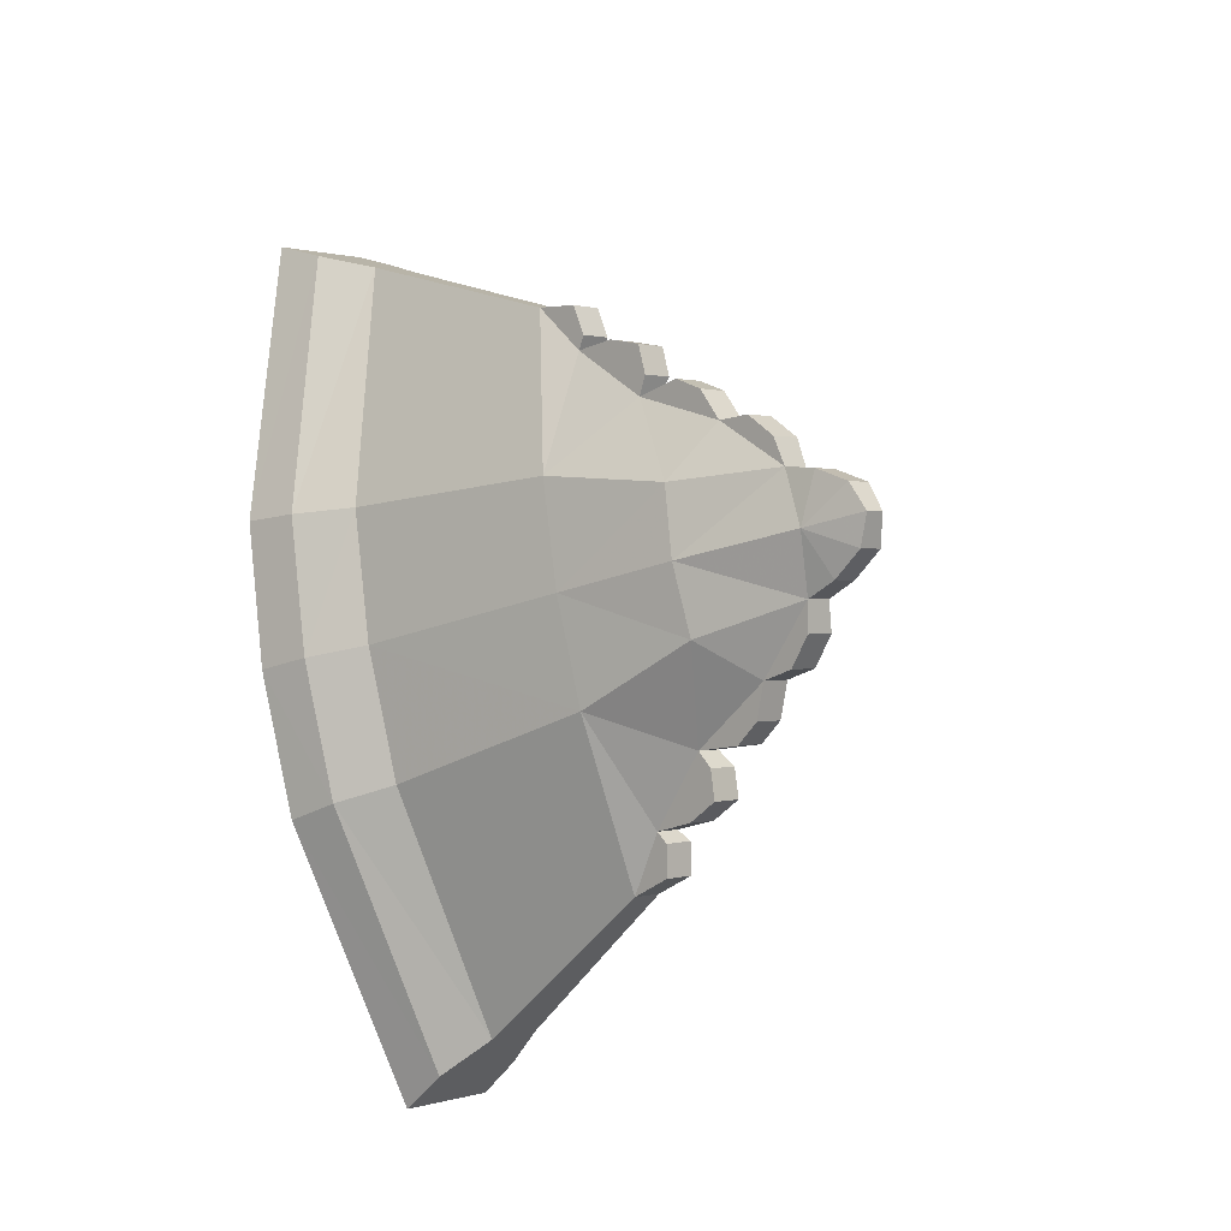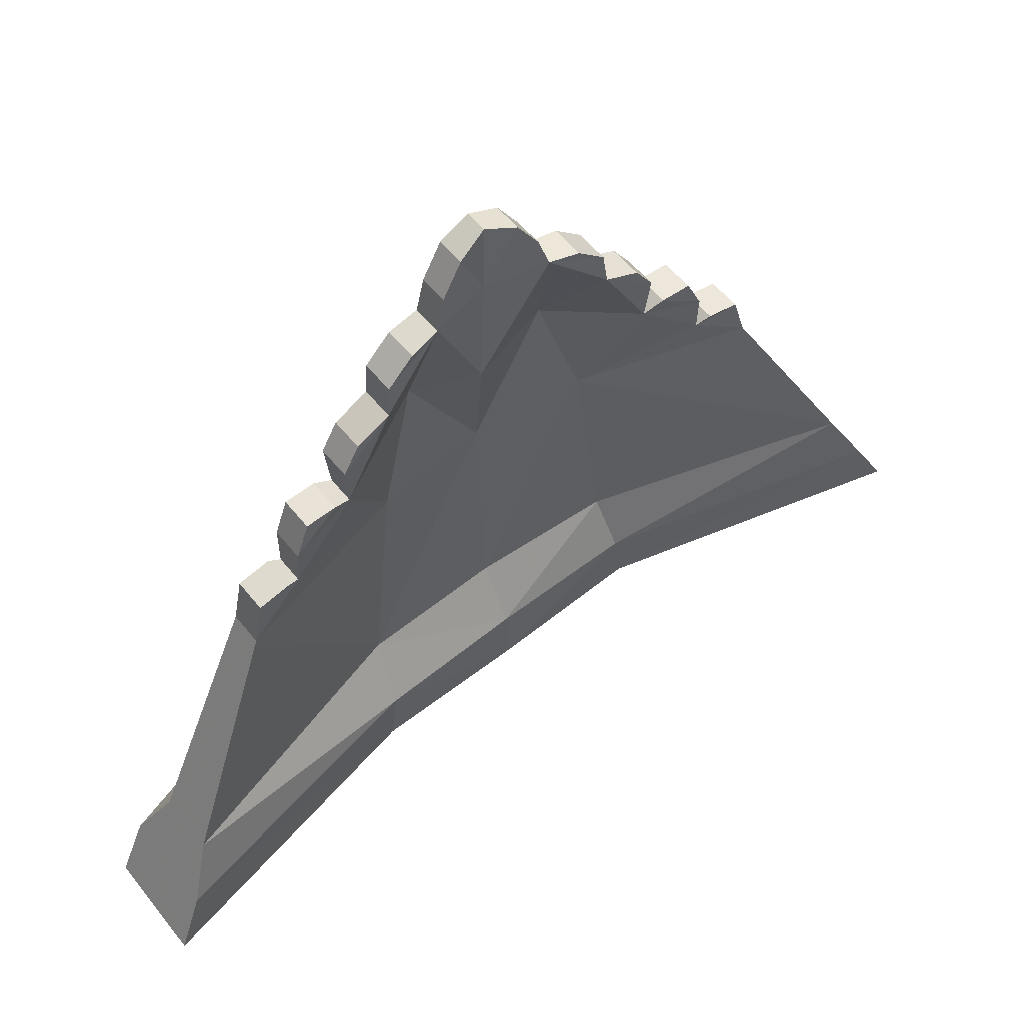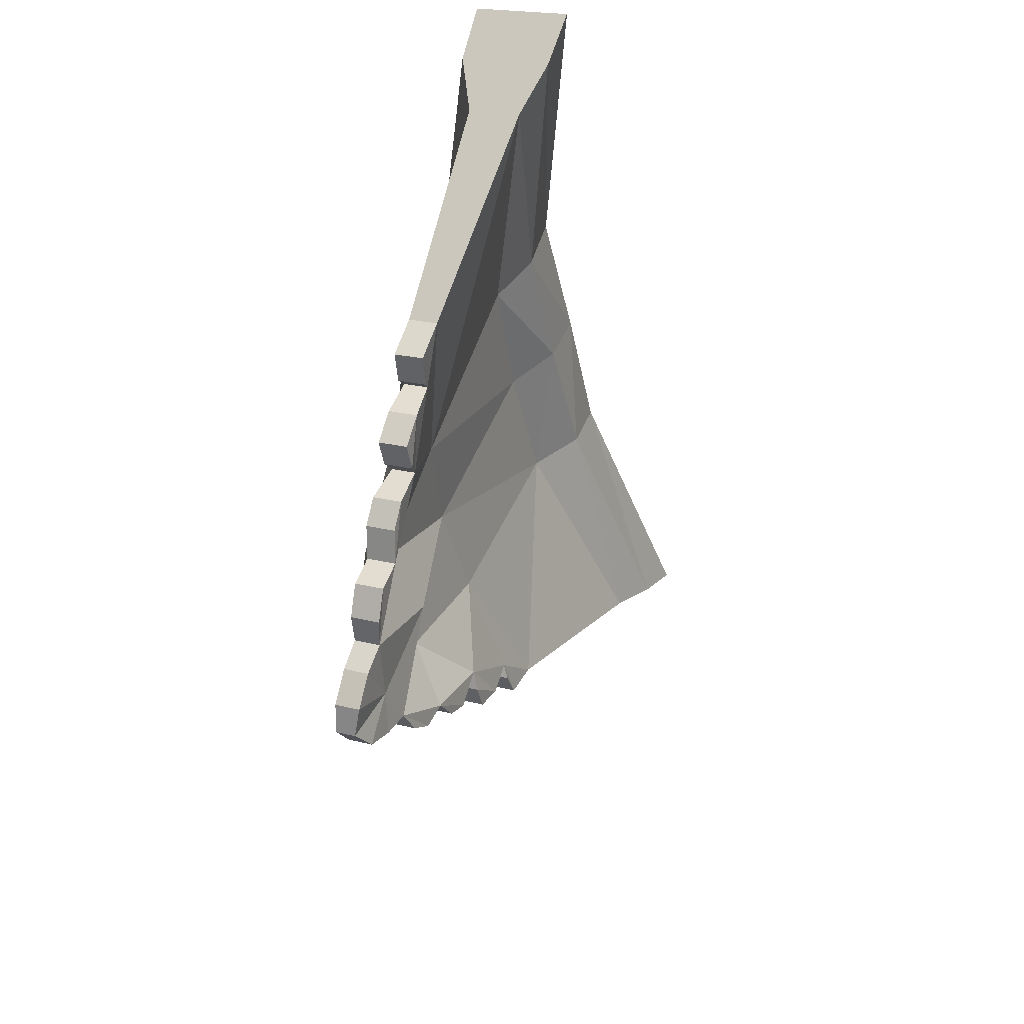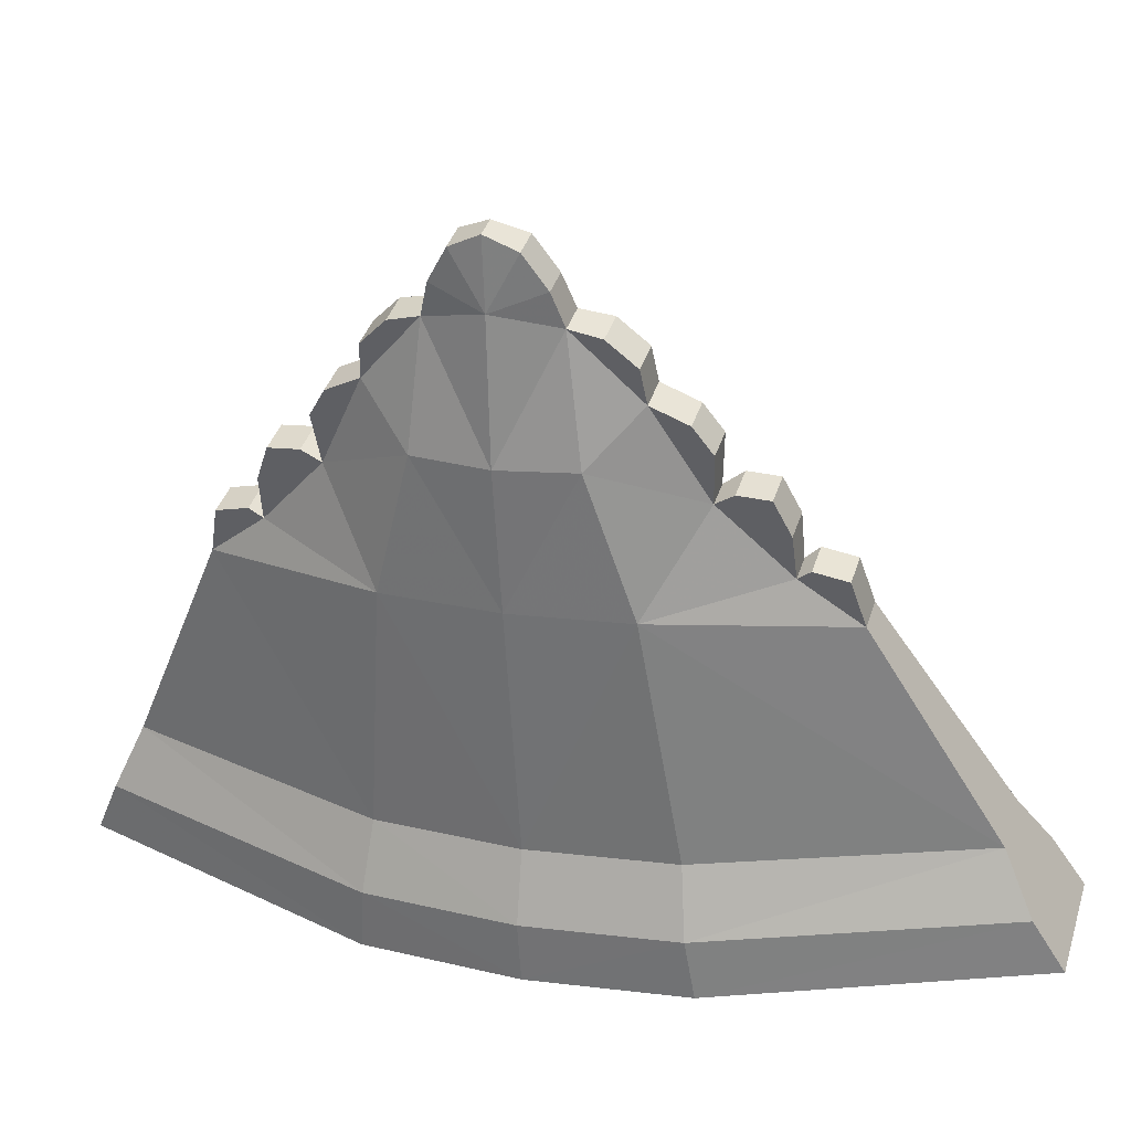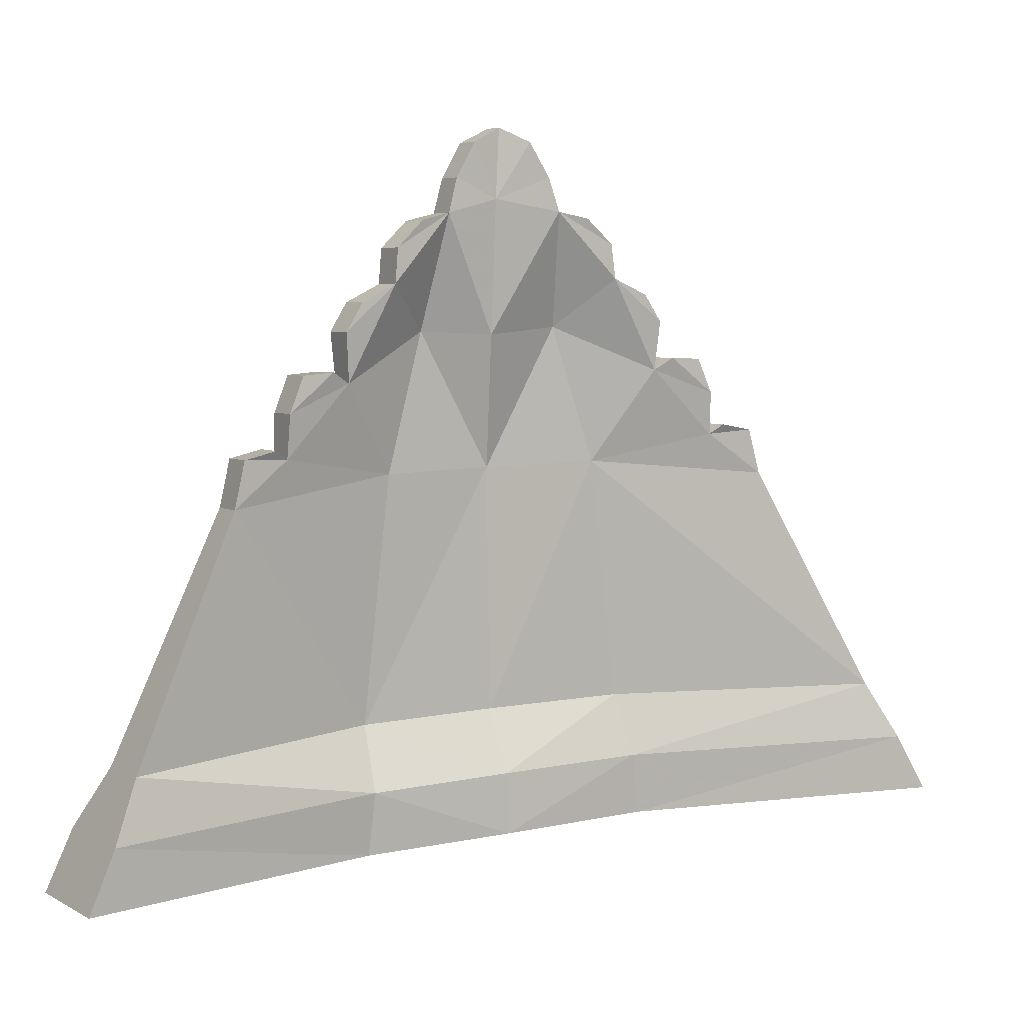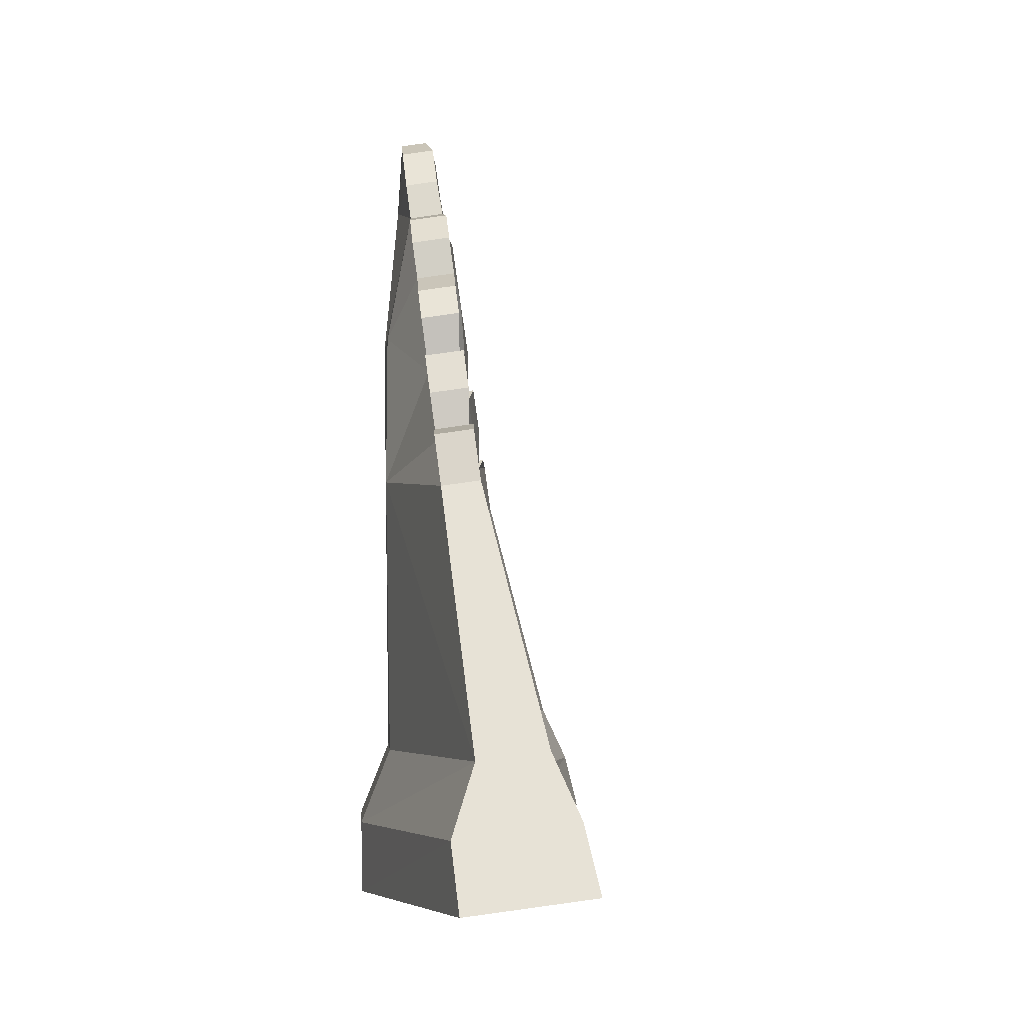
<metadata>
{"format":"obj","ext":"obj","renderer":"f3d","projection":"perspective","resolution":1024,"background":"white","views":[{"elev":-15.2,"azim":-53.6,"up":"+Y"},{"elev":63.4,"azim":63.8,"up":"+Z"},{"elev":50.8,"azim":13.4,"up":"+Y"},{"elev":31.3,"azim":-61.2,"up":"+Z"},{"elev":13.9,"azim":70.9,"up":"+Z"},{"elev":0.8,"azim":11.4,"up":"+Z"}]}
</metadata>
<code>
g huodongfuben_655_xueguan_02
v -86.74 247.7 404.9
v -83.23 203.2 444.2
v -83.91 183.1 433
v -86.45 246.9 361.1
v -83.47 78.42 598.6
v -82.05 138.5 529
v -86.37 135.7 563.5
v -84.83 109.4 590.5
v -85.86 189.5 482.4
v -86.47 172.9 510.6
v -85.52 303.6 315.8
v -89.98 293.5 361.8
v -84.65 261.4 370.5
v -91.77 117.9 340.8
v -71.61 137.3 93.74
v -47.48 417.7 83.15
v -88.69 49.41 667.8
v -91.22 18 682.8
v -75.88 9.609 614.9
v -87.71 69.1 632.6
v -67.42 1.691 482.4
v -107.3 80.67 479.1
v -80.92 0.9315 345.4
v -49.99 -6.842 100.7
v -111.7 177.4 429.1
v -117 196.3 439.4
v -120.5 240.8 400.1
v -114.5 241.2 357.1
v -120.1 128.8 558.7
v -115.8 131.6 524.2
v -113.7 72.25 594.4
v -118.6 102.5 585.7
v -119.6 182.6 477.6
v -120.2 166 505.8
v -123.7 286.6 357
v -119.3 296.7 311
v -118.4 254.5 365.7
v -141 107.8 333.8
v -135.8 74.85 475.1
v -138.3 123.7 84.27
v -107.9 405.3 74.56
v -128.1 -0.867 477.3
v -116.9 8.948 611.9
v -125.2 -8.113 339.1
v -119.4 -21.03 90.8
v -114.5 241.2 357.1
v -120.5 240.8 400.1
v -117 196.3 439.4
v -111.7 177.4 429.1
v -118.6 102.5 585.7
v -113.7 72.25 594.4
v -120.1 128.8 558.7
v -115.8 131.6 524.2
v -120.2 166 505.8
v -119.6 182.6 477.6
v -118.4 254.5 365.7
v -123.7 286.6 357
v -119.3 296.7 311
v -89.01 234 440.5
v -122.8 227.1 435.7
v -107.9 405.3 74.56
v -116.6 63.19 628.5
v -117.6 43.49 663.7
v -113.7 13.4 679.6
v 5.448 -221.8 431.5
v 6.364 -225.7 387.9
v -16.87 -158.2 452.3
v -8.921 -175.2 465.6
v -59.47 -43.79 605.6
v -48.9 -73.65 600.9
v -39.82 -101.4 576.9
v -34.02 -106.1 542.8
v -24.75 -141.4 528.4
v -17.31 -159.5 502.1
v 13.28 -237.3 398.7
v 20.63 -269.8 393.7
v 29.56 -282.4 349
v 112.7 -398.3 129.3
v -15.51 -148.4 109.9
v -46.78 -111.2 353.8
v -76.72 -11.56 671.3
v -67.63 -33.13 638.3
v -78.15 -67.83 487.5
v -44.64 -163.9 448.4
v -21.68 -231.5 383.9
v -28.32 -228.7 426.7
v -42.69 -182.1 460.9
v -73.59 -108.3 572.1
v -82.66 -80.55 596.1
v -89.65 -49.96 601.3
v -67.79 -113 538
v -51.08 -166.4 497.3
v -58.52 -148.3 523.6
v -13.14 -276.7 388.9
v -20.49 -244.2 393.9
v -4.213 -289.3 344.2
v -96.05 -121.3 346.8
v -106.6 -73.65 483.5
v 52.32 -410.6 120.7
v -82.18 -162 100.4
v -28.32 -228.7 426.7
v -21.68 -231.5 383.9
v -44.64 -163.9 448.4
v -42.69 -182.1 460.9
v -89.65 -49.96 601.3
v -82.66 -80.55 596.1
v -73.59 -108.3 572.1
v -67.79 -113 538
v -58.52 -148.3 523.6
v -51.08 -166.4 497.3
v -20.49 -244.2 393.9
v -13.14 -276.7 388.9
v -4.213 -289.3 344.2
v -2.566 -206.2 465.4
v -36.33 -213.1 460.7
v 52.32 -410.6 120.7
v -96.57 -39.05 634.2
v -105.7 -17.47 667.2
v -37.87 151.9 -26.44
v -18.72 476.7 -31.82
v -27.35 448.3 26.48
v -42.04 147.2 35.45
v -0.04781 -3.682 -16.79
v -9.804 -2.152 44.1
v -131.5 427 11.68
v -128.7 454.2 -47.44
v -163.4 126.2 -44.27
v -164.1 122.3 18.12
v -143 -32.91 -37.1
v -144.5 -29.68 24.97
v -128.7 454.2 -47.44
v -131.5 427 11.68
v 144.2 -425.1 75.91
v 164.1 -454.2 20.86
v 34.31 -159.9 -7.181
v 27.36 -150.5 53.91
v -101.7 -187.8 -26.5
v 54.1 -476.7 5.238
v 39.97 -446.4 61.11
v -105.2 -177.6 35.08
v 39.97 -446.4 61.11
v 54.1 -476.7 5.238
v -122.8 227.1 435.7
v -116.6 63.19 628.5
v -113.7 13.4 679.6
v -117.6 43.49 663.7
v -36.33 -213.1 460.7
v -96.57 -39.05 634.2
v -105.7 -17.47 667.2
f 1 2 3
f 1 3 4
f 5 6 7
f 5 7 8
f 6 3 9
f 6 9 10
f 4 11 12
f 4 12 13
f 14 15 16
f 14 16 11
f 17 18 19
f 17 19 20
f 5 19 21
f 5 21 22
f 22 21 23
f 22 23 14
f 14 23 24
f 14 24 15
f 25 26 27
f 25 27 28
f 29 30 31
f 29 31 32
f 33 25 30
f 33 30 34
f 35 36 28
f 35 28 37
f 38 39 25
f 38 25 28
f 40 38 36
f 40 36 41
f 42 43 31
f 42 31 39
f 44 42 39
f 44 39 38
f 45 44 38
f 45 38 40
f 4 46 47
f 4 47 1
f 2 48 49
f 2 49 3
f 8 50 51
f 8 51 5
f 7 52 50
f 7 50 8
f 6 53 52
f 6 52 7
f 10 54 53
f 10 53 6
f 9 55 54
f 9 54 10
f 3 49 55
f 3 55 9
f 13 56 46
f 13 46 4
f 12 57 56
f 12 56 13
f 11 58 57
f 11 57 12
f 59 60 48
f 59 48 2
f 1 47 60
f 1 60 59
f 58 11 16
f 58 16 61
f 5 51 62
f 5 62 20
f 20 62 63
f 20 63 17
f 17 63 64
f 17 64 18
f 65 66 67
f 65 67 68
f 69 70 71
f 69 71 72
f 72 73 74
f 72 74 67
f 66 75 76
f 66 76 77
f 77 78 79
f 77 79 80
f 81 82 19
f 81 19 18
f 69 83 21
f 69 21 19
f 83 80 23
f 83 23 21
f 23 80 79
f 23 79 24
f 84 85 86
f 84 86 87
f 88 89 90
f 88 90 91
f 92 93 91
f 92 91 84
f 94 95 85
f 94 85 96
f 97 85 84
f 97 84 98
f 99 96 97
f 99 97 100
f 42 98 90
f 42 90 43
f 44 97 98
f 44 98 42
f 97 44 45
f 97 45 100
f 66 65 101
f 66 101 102
f 68 67 103
f 68 103 104
f 70 69 105
f 70 105 106
f 71 70 106
f 71 106 107
f 72 71 107
f 72 107 108
f 73 72 108
f 73 108 109
f 74 73 109
f 74 109 110
f 67 74 110
f 67 110 103
f 75 66 102
f 75 102 111
f 76 75 111
f 76 111 112
f 77 76 112
f 77 112 113
f 114 68 104
f 114 104 115
f 65 114 115
f 65 115 101
f 77 113 116
f 77 116 78
f 69 82 117
f 69 117 105
f 82 81 118
f 82 118 117
f 81 18 64
f 81 64 118
f 119 120 121
f 119 121 122
f 122 121 16
f 122 16 15
f 123 119 122
f 123 122 124
f 124 122 15
f 124 15 24
f 125 126 127
f 125 127 128
f 41 125 128
f 41 128 40
f 128 127 129
f 128 129 130
f 40 128 130
f 40 130 45
f 121 120 131
f 121 131 132
f 16 121 132
f 16 132 61
f 133 134 135
f 133 135 136
f 78 133 136
f 78 136 79
f 136 135 123
f 136 123 124
f 79 136 124
f 79 124 24
f 137 138 139
f 137 139 140
f 140 139 99
f 140 99 100
f 129 137 140
f 129 140 130
f 130 140 100
f 130 100 45
f 141 142 134
f 141 134 133
f 116 141 133
f 116 133 78
f 2 1 59
f 5 22 6
f 22 3 6
f 3 22 14
f 14 11 4
f 20 19 5
f 27 26 143
f 39 31 30
f 25 39 30
f 36 38 28
f 31 43 144
f 43 145 146
f 43 146 144
f 3 14 4
f 68 114 65
f 69 72 83
f 83 72 67
f 67 80 83
f 80 66 77
f 82 69 19
f 86 147 87
f 98 91 90
f 84 91 98
f 96 85 97
f 90 148 43
f 43 149 145
f 43 148 149
f 67 66 80

</code>
